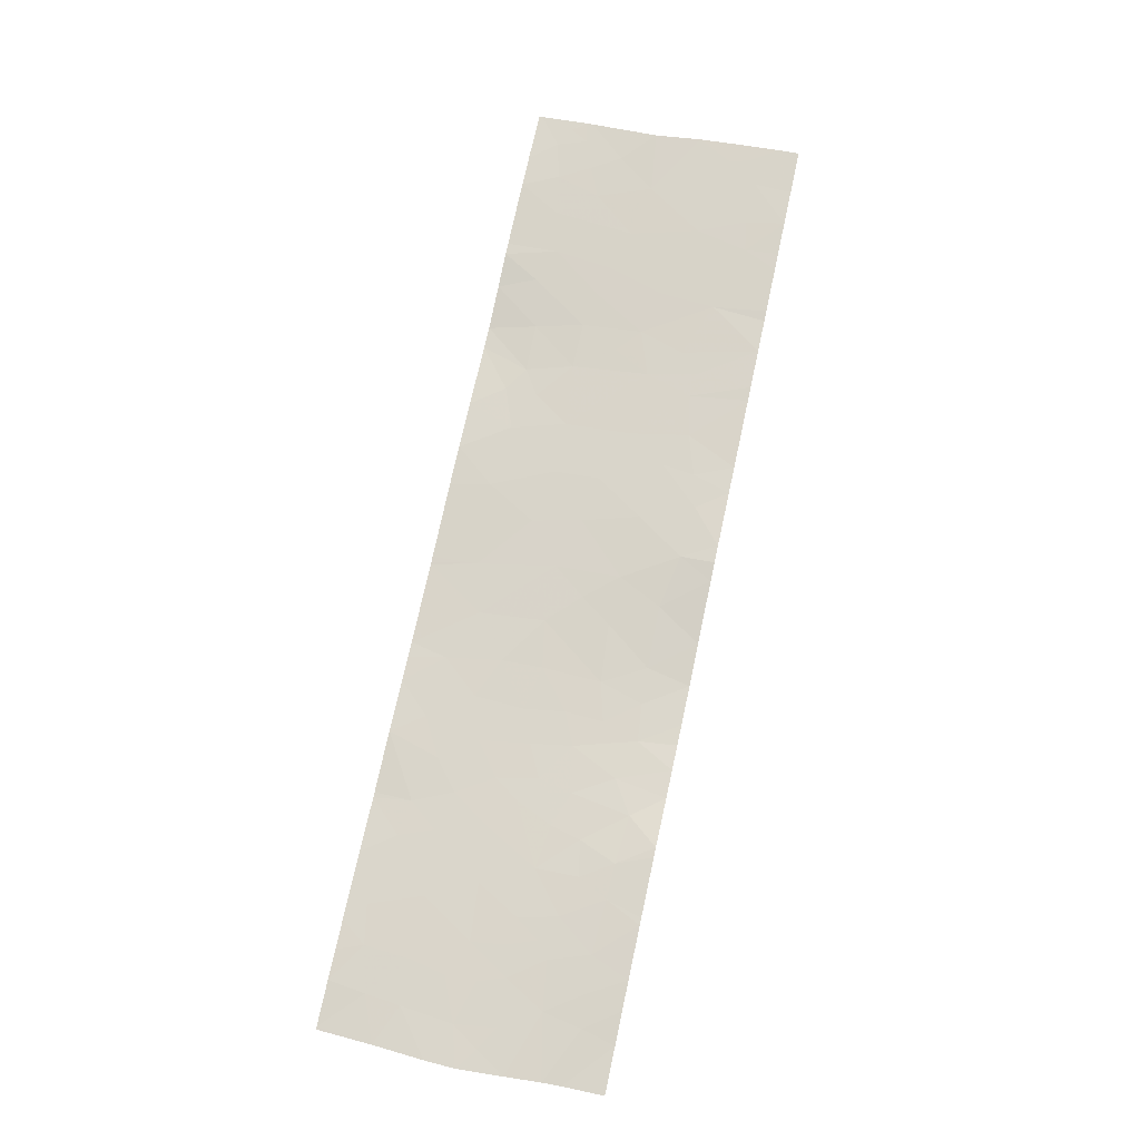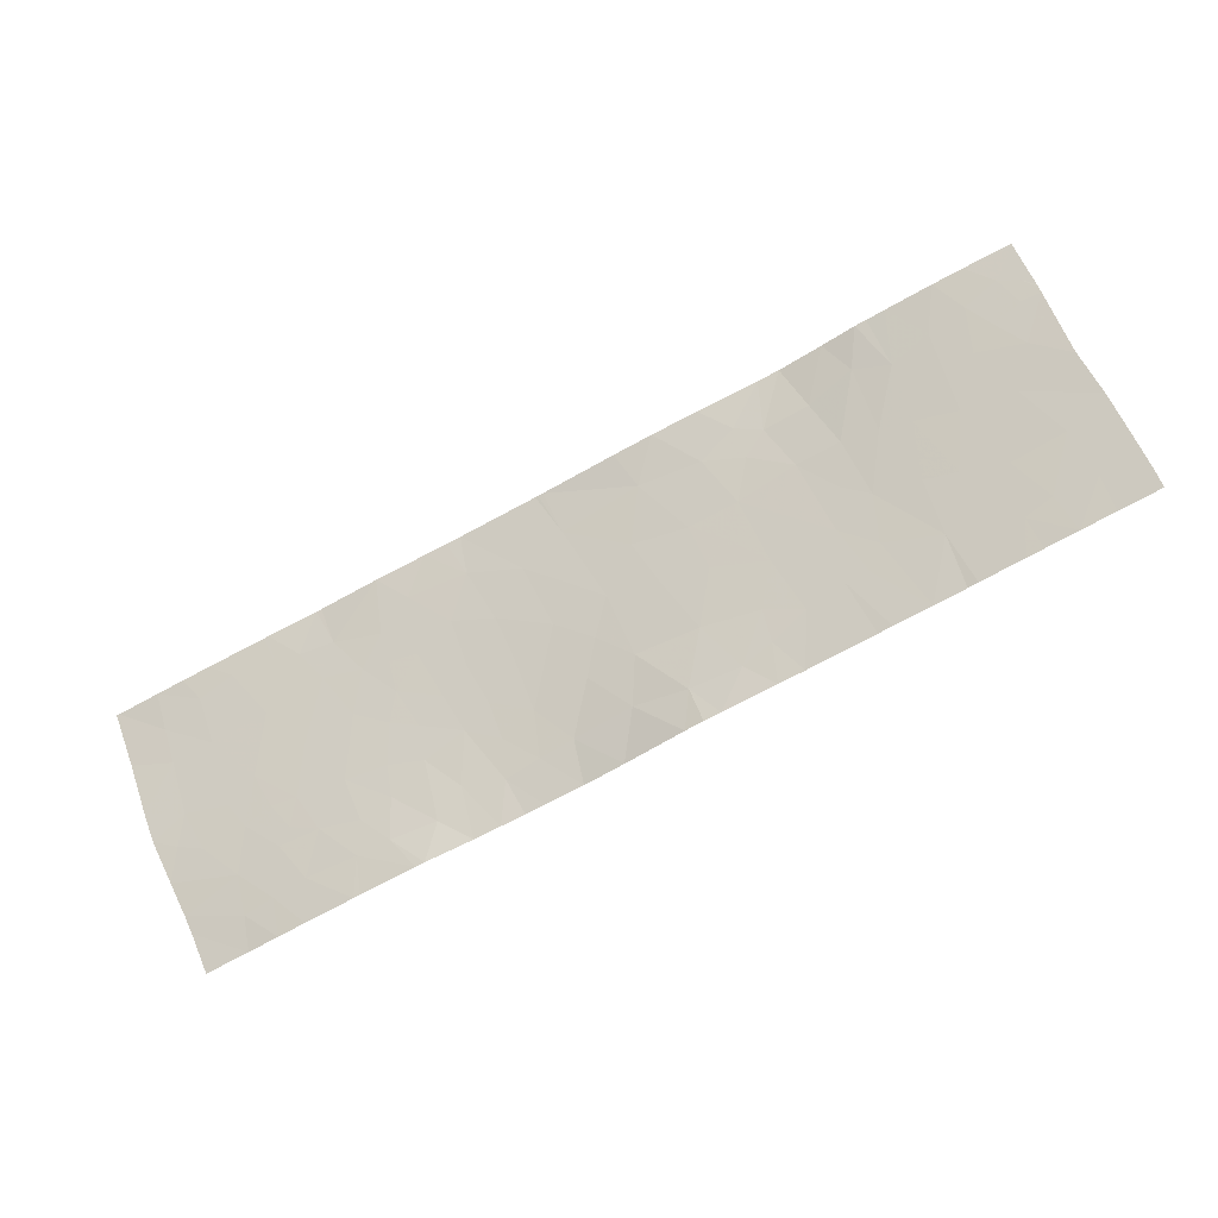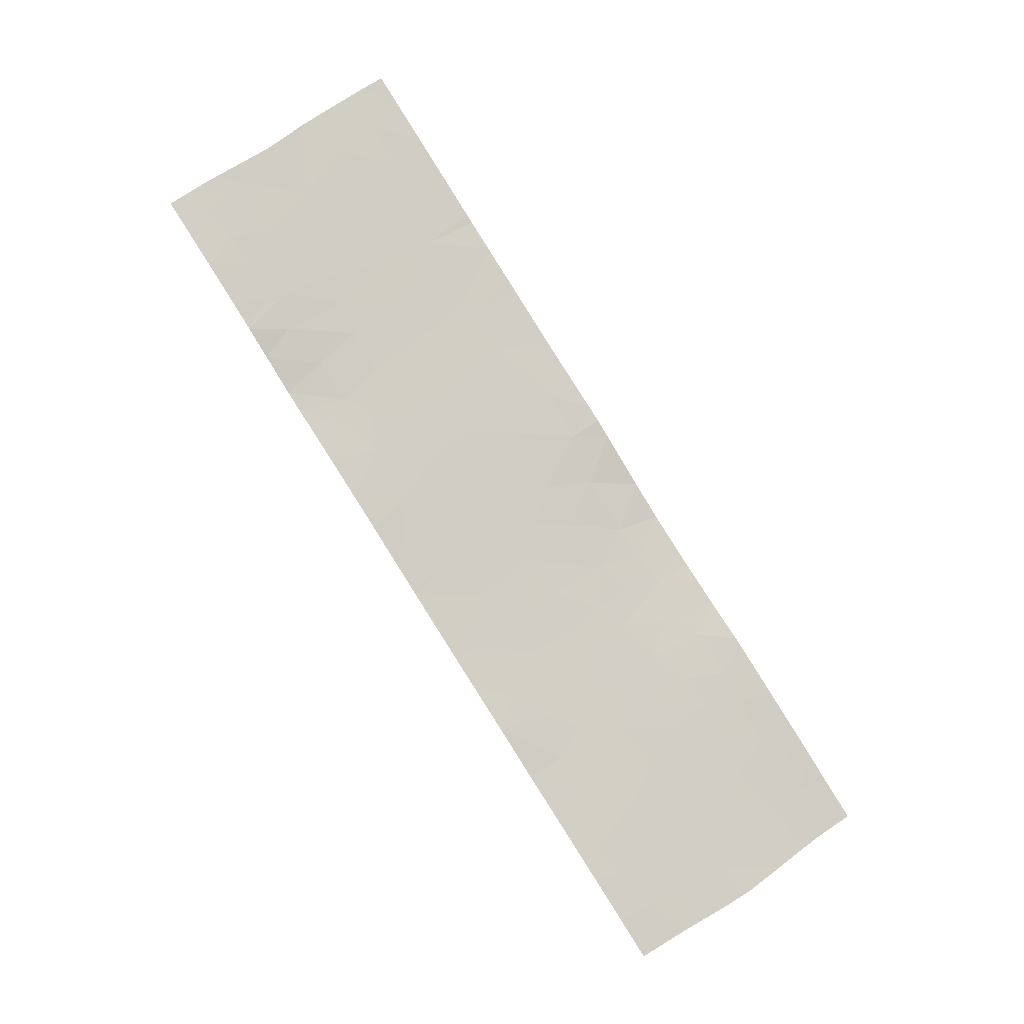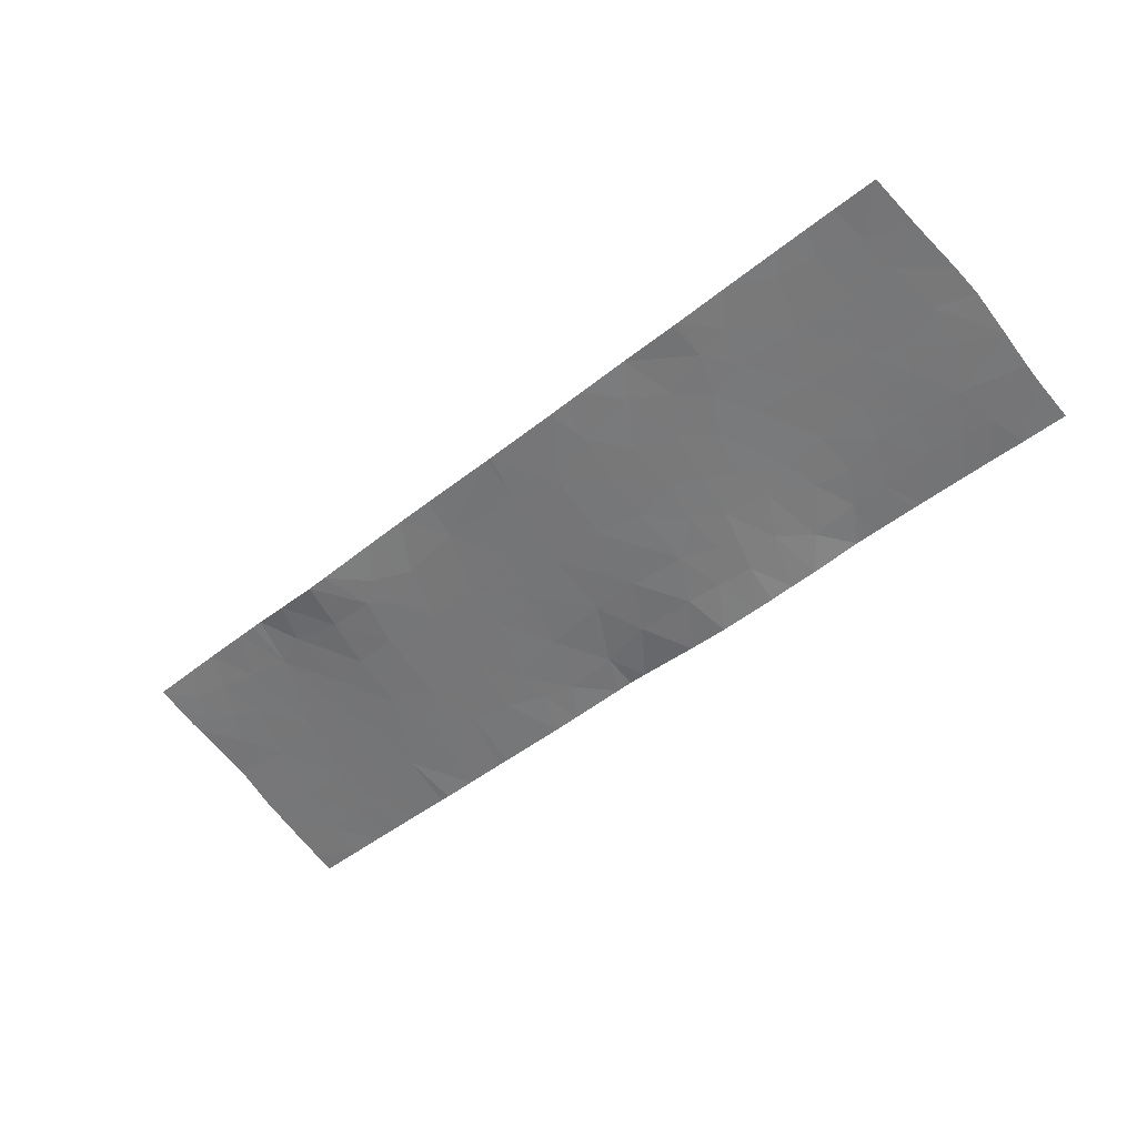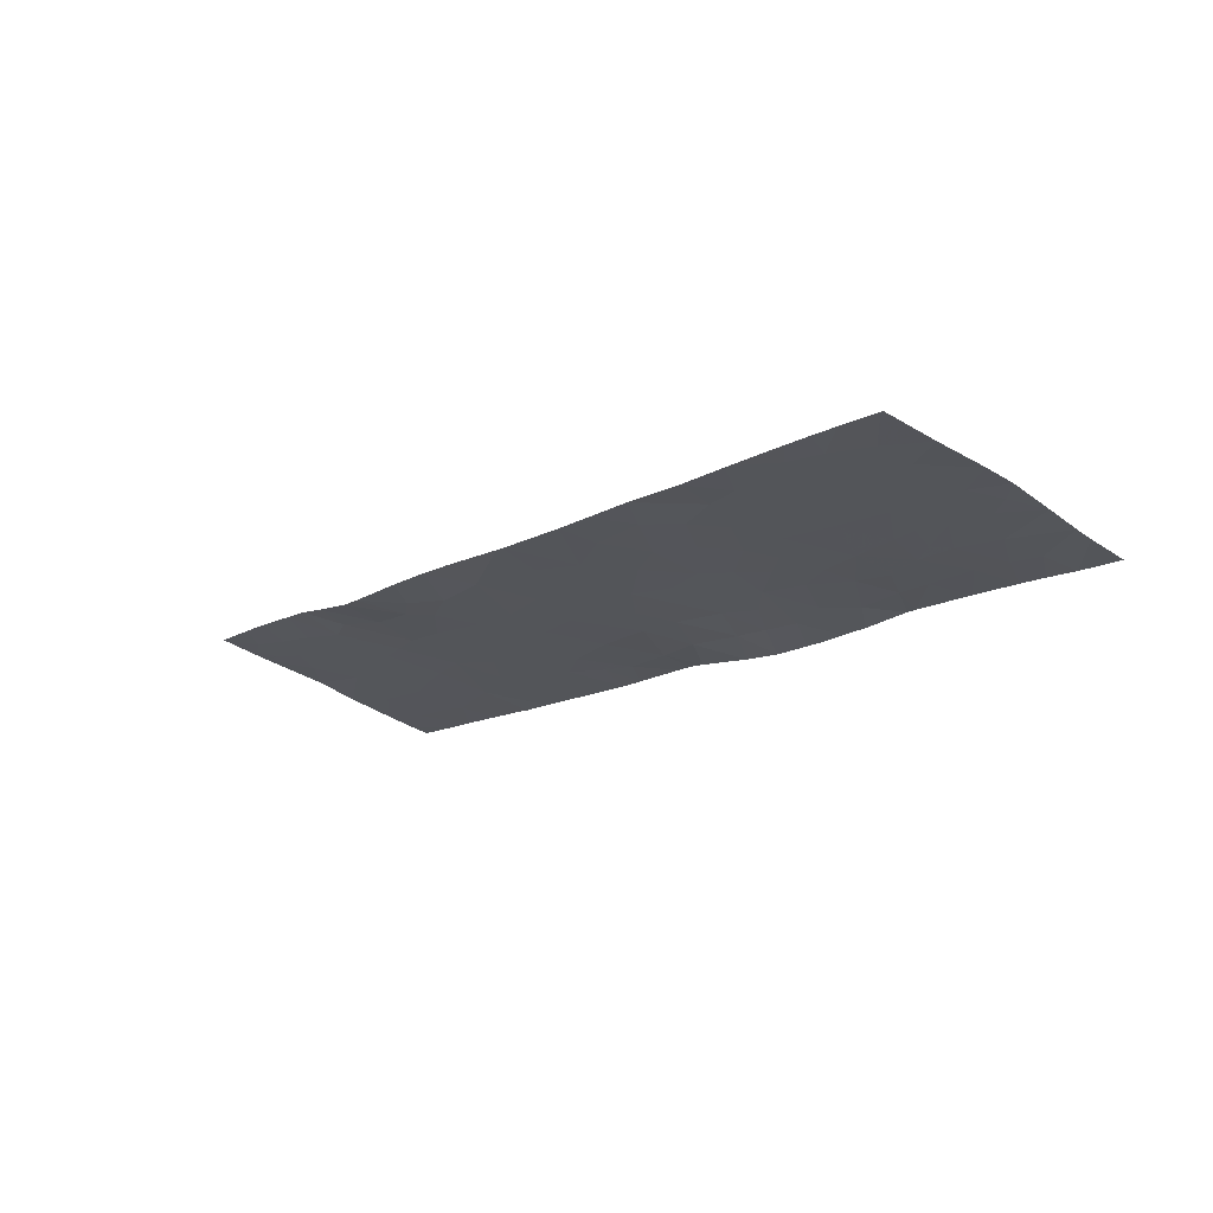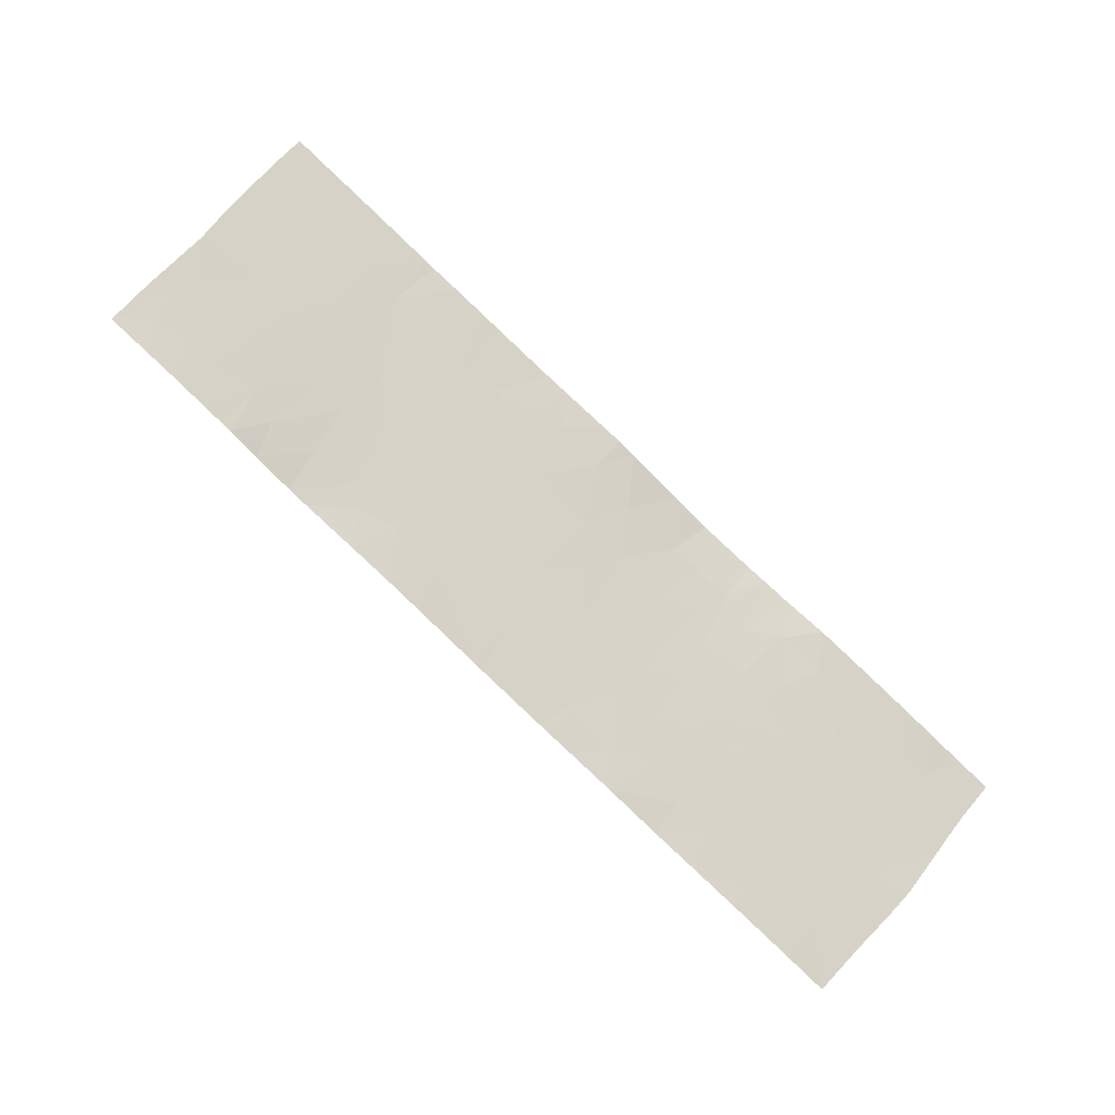
<metadata>
{"format":"obj","ext":"obj","renderer":"f3d","projection":"perspective","resolution":1024,"background":"white","views":[{"elev":57.6,"azim":102.8,"up":"+Y"},{"elev":66.6,"azim":157.0,"up":"+Y"},{"elev":69.2,"azim":56.2,"up":"+Y"},{"elev":-70.1,"azim":40.3,"up":"+Y"},{"elev":-35.3,"azim":48.9,"up":"+Y"},{"elev":65.2,"azim":40.6,"up":"+Y"}]}
</metadata>
<code>
v 40.43 55.38 -19.37
v 40.6 55.32 -18.95
v 40.84 55.26 -19.25
v 35.21 56.92 -20.23
v 35.36 56.87 -20.72
v 35.67 56.78 -20.4
v 32.86 57.64 -21.32
v 32.86 57.64 -21.54
v 33.33 57.5 -21.54
v 33.31 57.51 -21.13
v 34.84 57.05 -18.94
v 34.99 56.99 -18.54
v 34.63 57.14 -18.54
v 40.68 55.35 -21.54
v 41.29 55.17 -21.54
v 40.82 55.3 -21.17
v 41.18 55.19 -21.16
v 39.42 55.64 -20.73
v 39.73 55.56 -20.47
v 39.02 55.76 -20.62
v 39.4 55.66 -20.32
v 33.77 57.39 -19.41
v 33.58 57.44 -19.99
v 34.13 57.27 -19.88
v 33.63 57.44 -18.93
v 33.25 57.55 -18.83
v 33.46 57.49 -19.27
v 33.15 57.58 -19.15
v 41.01 55.22 -20.37
v 41.01 55.23 -20.83
v 40.65 55.33 -20.76
v 32.94 57.64 -19.91
v 32.89 57.64 -20.41
v 33.37 57.5 -20.59
v 39.86 55.53 -19.49
v 40.12 55.46 -19.11
v 40.15 55.45 -19.43
v 38.07 56.05 -18.54
v 37.27 56.31 -18.54
v 37.19 56.33 -18.97
v 37.91 56.11 -20.59
v 37.24 56.32 -20.65
v 37.59 56.23 -21.17
v 34.88 57.03 -19.66
v 35.25 56.91 -19.58
v 35.2 56.92 -21.54
v 35.57 56.81 -20.95
v 40.39 55.39 -20.03
v 40.12 55.46 -20.2
v 40.2 55.44 -19.76
v 34.05 57.31 -19
v 34.49 57.17 -19.11
v 36.35 56.58 -18.54
v 35.68 56.74 -18.54
v 36.1 56.64 -18.89
v 38.42 55.95 -20.57
v 38.14 56.04 -21.06
v 41.53 55.08 -20.3
v 41.8 55 -20.26
v 41.85 54.98 -19.88
v 33.04 57.61 -18.95
v 39 55.78 -18.54
v 39.16 55.73 -18.54
v 39.09 55.75 -18.94
v 33.04 57.59 -21.03
v 32.87 57.64 -20.85
v 33.1 57.58 -20.8
v 41.73 55.03 -21.12
v 42.11 54.92 -21.15
v 41.87 54.98 -20.69
v 42.36 54.84 -20.76
v 38.15 56.03 -18.54
v 38.56 55.91 -19.19
v 36.36 56.58 -20.36
v 36.64 56.49 -19.94
v 36.38 56.57 -19.64
v 41.43 55.11 -20.72
v 32.93 57.64 -19.07
v 32.93 57.64 -19.1
v 36.64 56.5 -20.78
v 36.26 56.61 -20.99
v 32.93 57.64 -19.17
v 33.28 57.54 -19.58
v 43.06 54.64 -20.02
v 43.03 54.64 -20.51
v 42.84 54.7 -20.19
v 33.8 57.41 -18.54
v 33.47 57.5 -18.54
v 38.51 55.93 -19.89
v 38.19 56.02 -20.23
v 37.92 56.11 -19.88
v 42.12 54.91 -20.32
v 42.6 54.77 -20.34
v 41.25 55.14 -18.54
v 41.21 55.16 -18.54
v 41.24 55.15 -18.82
v 41.7 55.02 -18.75
v 41.51 55.08 -19.31
v 36.69 56.49 -21.13
v 36.91 56.41 -20.13
v 35.35 56.86 -19.06
v 35.73 56.76 -19.57
v 37.04 56.39 -21.22
v 34.79 57.05 -20.96
v 34.41 57.17 -20.45
v 34.4 57.17 -21.07
v 33.96 57.31 -20.61
v 34.09 57.27 -21.18
v 34.25 57.22 -21.54
v 34.07 57.27 -21.54
v 34.5 57.18 -18.54
v 34.3 57.25 -18.54
v 33.77 57.37 -21.12
v 33.71 57.39 -21.54
v 32.95 57.64 -18.54
v 32.95 57.64 -18.58
v 34.56 57.13 -19.75
v 34.75 57.07 -20.35
v 34.74 57.07 -21.54
v 34.84 57.03 -21.54
v 40.2 55.44 -20.57
v 40.56 55.34 -20.43
v 39.96 55.52 -18.54
v 40.59 55.32 -18.54
v 40.97 55.22 -18.89
v 39.42 55.66 -19.34
v 39.73 55.58 -18.88
v 38.43 55.92 -21.54
v 38.86 55.76 -21.54
v 38.78 55.82 -21.07
v 37.49 56.24 -19.51
v 36.92 56.41 -19.64
v 36.03 56.67 -20.66
v 40.58 55.37 -21.54
v 39.79 55.55 -20.03
v 39.45 55.65 -19.88
v 35.47 56.84 -20
v 41.36 55.15 -21.54
v 42.21 54.88 -20.03
v 41.7 55.03 -20.55
v 39.49 55.59 -21.54
v 39.28 55.65 -21.54
v 39.54 55.6 -21.13
v 39.41 55.66 -18.54
v 42.65 54.75 -19.9
v 35.83 56.74 -20.91
v 39.97 55.5 -20.98
v 40.31 55.42 -21.21
v 36.81 56.45 -21.54
v 37.41 56.3 -21.54
v 40.69 55.31 -19.77
v 42.95 54.65 -18.54
v 42.98 54.64 -18.58
v 42.96 54.65 -18.54
v 39.76 55.54 -21.54
v 40.05 55.47 -21.54
v 43.01 54.64 -19.14
v 42.55 54.77 -18.95
v 42.59 54.77 -19.33
v 39.15 55.71 -21.09
v 41.9 54.99 -21.54
v 42.98 54.64 -18.54
v 40.65 55.3 -18.54
v 41.27 55.15 -19.83
v 38.99 55.78 -19.98
v 39 55.78 -19.54
v 37.59 56.25 -21.54
v 42.1 54.91 -18.82
v 42.14 54.9 -19.33
v 35.62 56.8 -21.54
v 35.77 56.75 -21.54
v 37.79 56.18 -21.54
v 42.21 54.88 -19.7
v 35.44 56.81 -18.54
v 35.85 56.71 -19.07
v 36.12 56.64 -19.25
v 36.53 56.52 -19.06
v 38.12 56.04 -18.54
v 38.05 56.06 -19.04
v 37.39 56.27 -20.04
v 35.45 56.85 -20.21
v 36.85 56.44 -18.54
v 41.73 55.01 -18.54
v 42.44 54.82 -21.18
v 43.05 54.64 -19.69
v 36.52 56.53 -21.54
v 43.01 54.64 -20.9
v 42.52 54.78 -21.54
v 43 54.64 -21.1
v 41.9 54.97 -18.54
v 43 54.64 -21.54
v 42.19 54.88 -18.54
v 42.5 54.79 -18.54
v 42.2 54.9 -21.54
f 3 2 1
f 6 4 5
f 9 7 8
f 9 10 7
f 13 11 12
f 17 14 15
f 17 16 14
f 21 18 19
f 21 20 18
f 24 22 23
f 27 25 26
f 26 28 27
f 31 30 29
f 23 32 33
f 33 34 23
f 37 36 35
f 40 38 39
f 43 41 42
f 45 44 4
f 47 5 46
f 47 6 5
f 50 49 48
f 24 52 51
f 51 22 24
f 55 53 54
f 41 57 56
f 60 58 59
f 28 26 61
f 64 63 62
f 67 66 65
f 70 68 69
f 69 71 70
f 73 62 72
f 73 64 62
f 76 74 75
f 17 77 30
f 79 61 78
f 74 81 80
f 83 82 32
f 83 28 82
f 86 85 84
f 31 16 30
f 25 87 88
f 91 90 89
f 71 93 92
f 56 89 90
f 96 94 95
f 96 97 94
f 96 98 97
f 81 99 80
f 80 42 100
f 100 74 80
f 102 101 45
f 80 103 42
f 80 99 103
f 106 104 105
f 105 107 106
f 110 109 108
f 25 88 26
f 52 13 111
f 51 52 112
f 114 110 108
f 108 113 114
f 7 65 66
f 88 115 116
f 116 26 88
f 116 78 61
f 10 65 7
f 44 117 118
f 118 4 44
f 105 118 117
f 117 24 105
f 52 11 13
f 26 116 61
f 10 114 113
f 104 119 120
f 104 120 46
f 52 111 112
f 106 109 119
f 106 108 109
f 51 112 87
f 87 25 51
f 9 114 10
f 106 119 104
f 31 122 121
f 34 33 67
f 2 124 123
f 123 36 2
f 98 125 3
f 98 96 125
f 127 35 36
f 127 126 35
f 96 95 125
f 130 128 129
f 29 77 58
f 40 132 131
f 133 74 6
f 16 134 14
f 136 19 135
f 102 45 137
f 17 15 138
f 60 92 139
f 70 140 77
f 143 142 141
f 127 144 64
f 64 126 127
f 49 135 19
f 49 50 135
f 93 145 139
f 139 92 93
f 70 77 68
f 67 33 66
f 24 117 52
f 34 67 10
f 5 104 46
f 5 4 104
f 2 3 125
f 146 133 6
f 77 29 30
f 67 65 10
f 148 121 147
f 148 31 121
f 103 149 150
f 48 122 29
f 29 151 48
f 154 152 153
f 147 155 156
f 147 143 155
f 159 157 158
f 160 142 143
f 68 161 69
f 162 154 153
f 125 95 163
f 163 2 125
f 148 156 134
f 64 144 63
f 164 151 29
f 22 51 25
f 24 107 105
f 166 165 136
f 107 113 108
f 107 108 106
f 43 150 167
f 169 158 168
f 41 90 91
f 93 85 86
f 146 170 171
f 171 81 146
f 98 164 60
f 43 172 57
f 57 41 43
f 44 11 52
f 44 45 11
f 48 151 50
f 37 50 1
f 32 23 83
f 28 61 79
f 83 23 22
f 22 27 83
f 173 169 60
f 93 86 145
f 44 52 117
f 175 54 174
f 175 55 54
f 177 55 176
f 76 75 132
f 176 175 102
f 28 79 82
f 179 72 178
f 34 10 113
f 113 107 34
f 37 35 50
f 132 100 180
f 180 131 132
f 164 29 58
f 58 60 164
f 43 103 150
f 43 42 103
f 21 19 136
f 148 134 16
f 16 31 148
f 127 36 123
f 130 20 56
f 143 141 155
f 50 151 1
f 151 3 1
f 60 59 92
f 37 1 36
f 21 136 165
f 165 20 21
f 166 89 165
f 45 4 137
f 6 181 4
f 47 46 170
f 170 146 47
f 83 27 28
f 169 98 60
f 166 64 73
f 2 163 124
f 23 107 24
f 34 107 23
f 35 136 135
f 135 50 35
f 122 48 49
f 49 121 122
f 1 2 36
f 49 19 121
f 175 174 101
f 101 102 175
f 160 143 18
f 18 20 160
f 16 17 30
f 177 182 53
f 53 55 177
f 42 180 100
f 131 180 91
f 20 165 89
f 89 56 20
f 183 94 97
f 68 138 161
f 164 3 151
f 164 98 3
f 91 89 73
f 73 179 91
f 41 56 90
f 43 167 172
f 71 69 184
f 126 136 35
f 177 132 40
f 177 76 132
f 126 166 136
f 145 84 185
f 6 137 181
f 159 185 157
f 159 145 185
f 146 81 133
f 81 171 186
f 81 74 133
f 47 146 6
f 70 71 92
f 98 168 97
f 98 169 168
f 169 159 158
f 145 86 84
f 99 149 103
f 92 59 140
f 140 70 92
f 71 187 85
f 85 93 71
f 101 12 11
f 11 45 101
f 101 174 12
f 102 137 6
f 147 19 143
f 17 138 68
f 68 77 17
f 177 40 182
f 148 147 156
f 58 140 59
f 58 77 140
f 99 186 149
f 99 81 186
f 131 91 179
f 132 75 100
f 160 20 130
f 179 73 72
f 160 129 142
f 160 130 129
f 121 19 147
f 76 177 176
f 76 6 74
f 76 102 6
f 173 139 145
f 173 60 139
f 76 176 102
f 57 172 128
f 55 175 176
f 27 22 25
f 127 123 144
f 18 143 19
f 166 73 89
f 4 118 104
f 40 179 38
f 40 131 179
f 173 145 159
f 159 169 173
f 189 184 188
f 189 187 184
f 74 100 75
f 126 64 166
f 137 4 181
f 130 57 128
f 130 56 57
f 41 91 180
f 180 42 41
f 31 29 122
f 40 39 182
f 179 178 38
f 97 168 190
f 183 97 190
f 191 189 188
f 168 193 192
f 168 158 193
f 194 188 184
f 194 184 69
f 69 161 194
f 168 192 190
f 71 184 187
f 157 153 152
f 152 158 157
f 158 152 193
f 118 105 104

</code>
